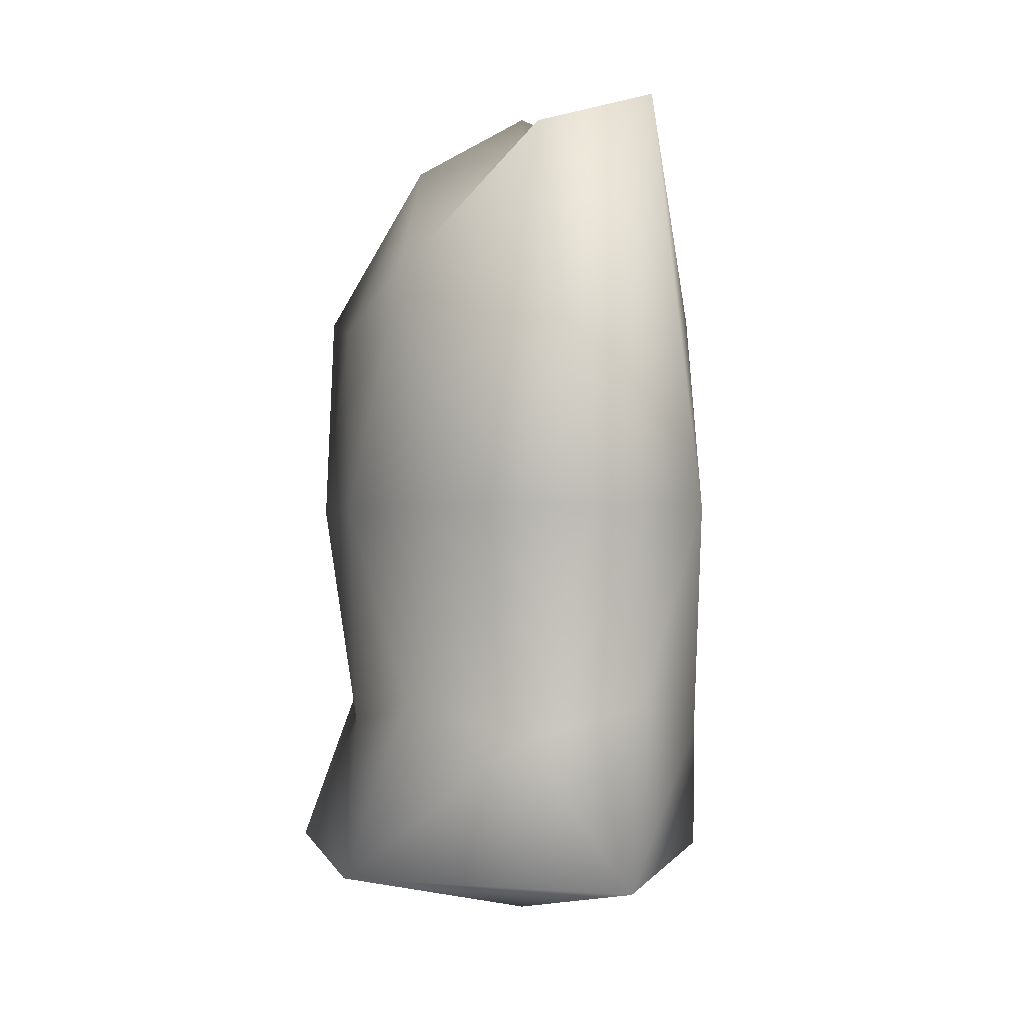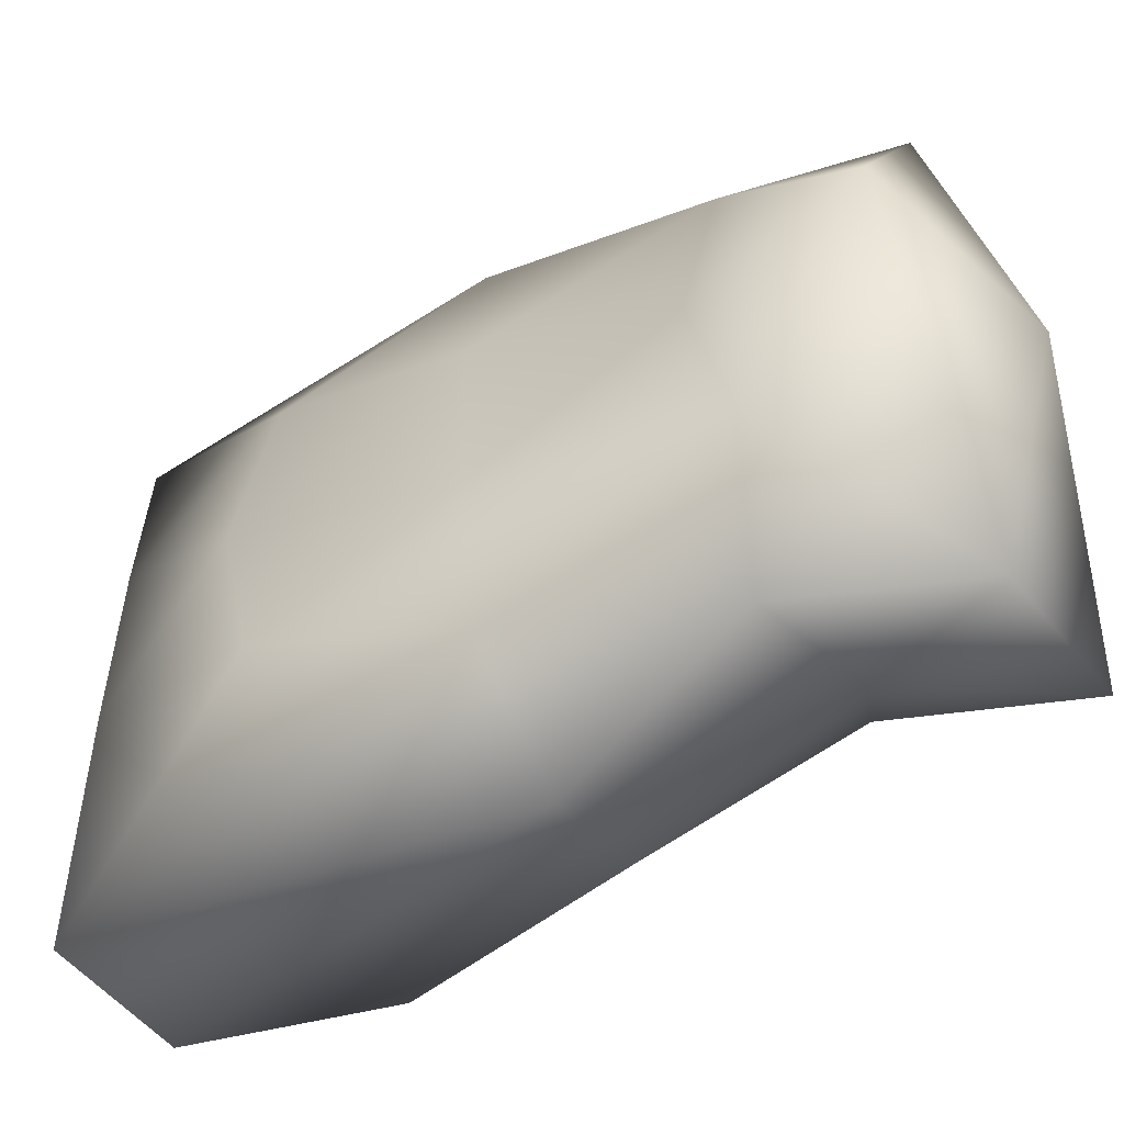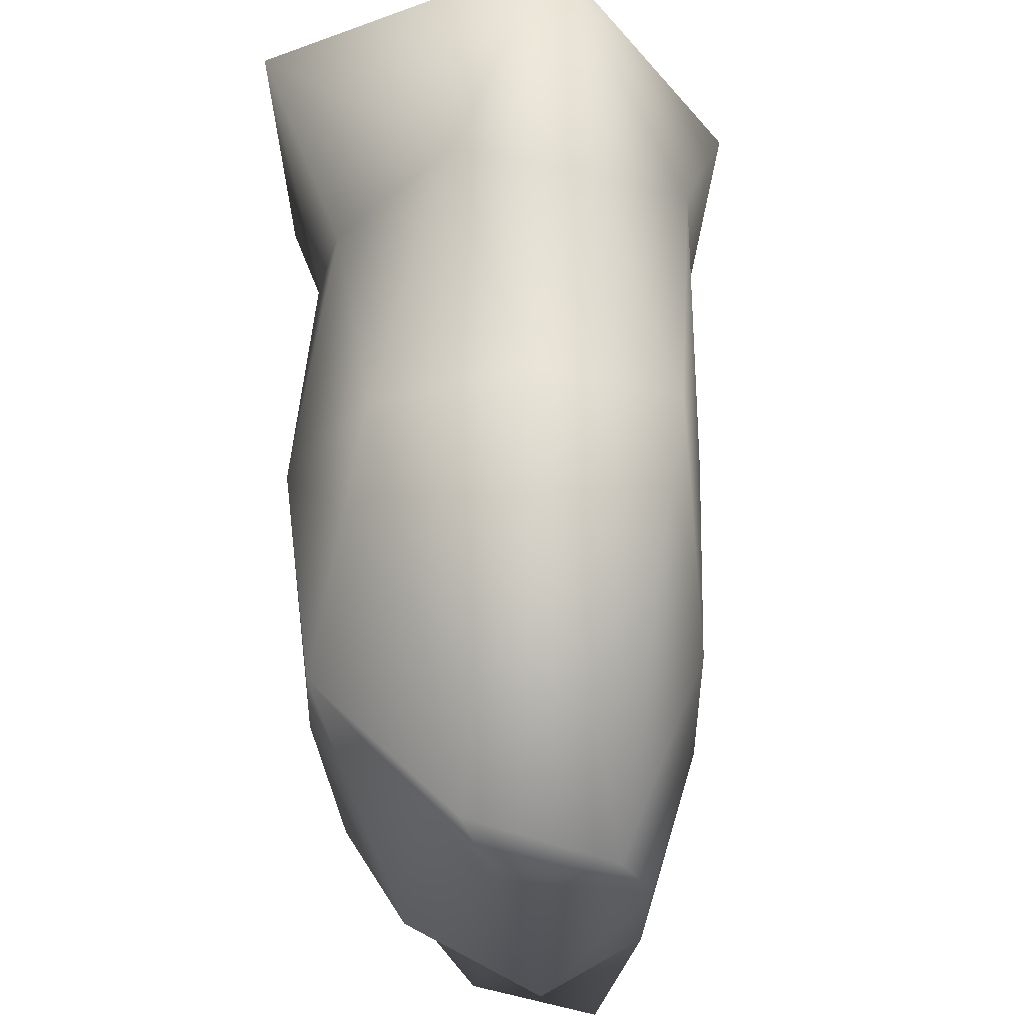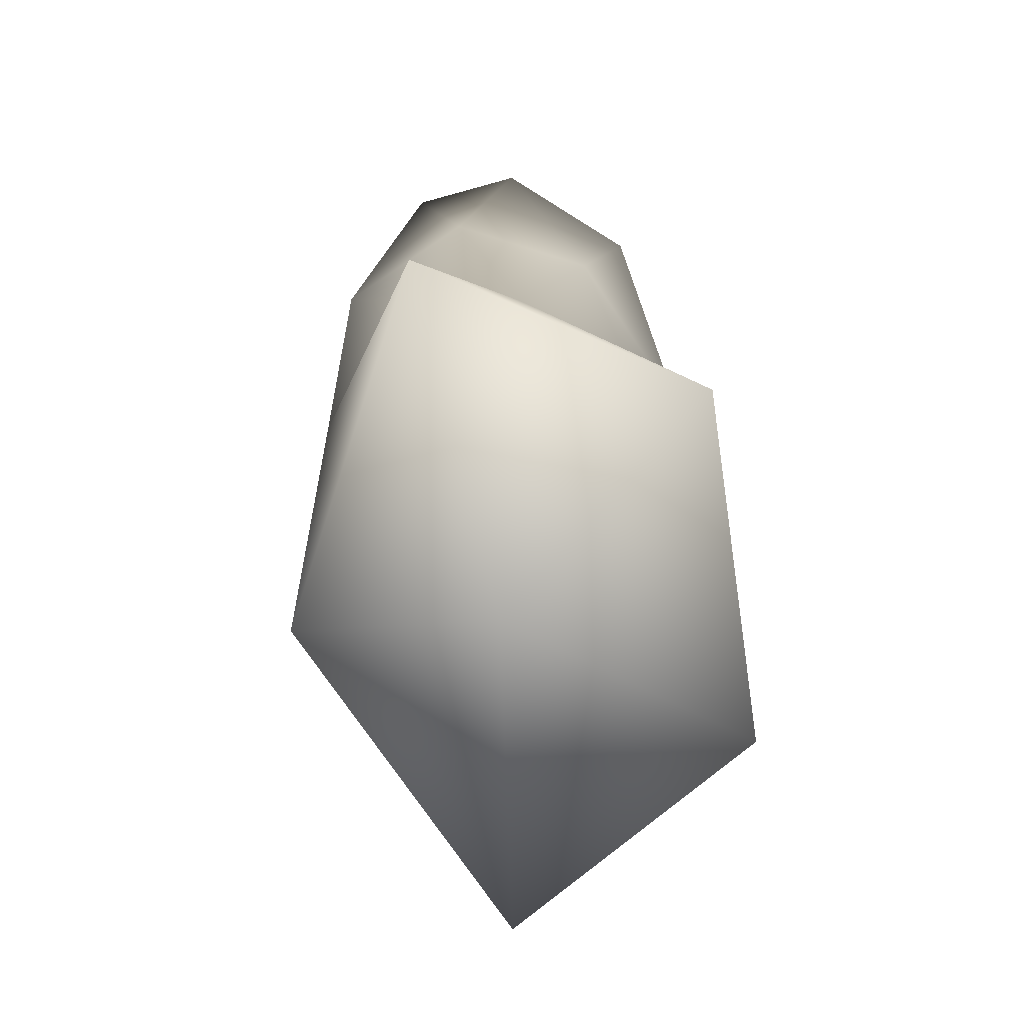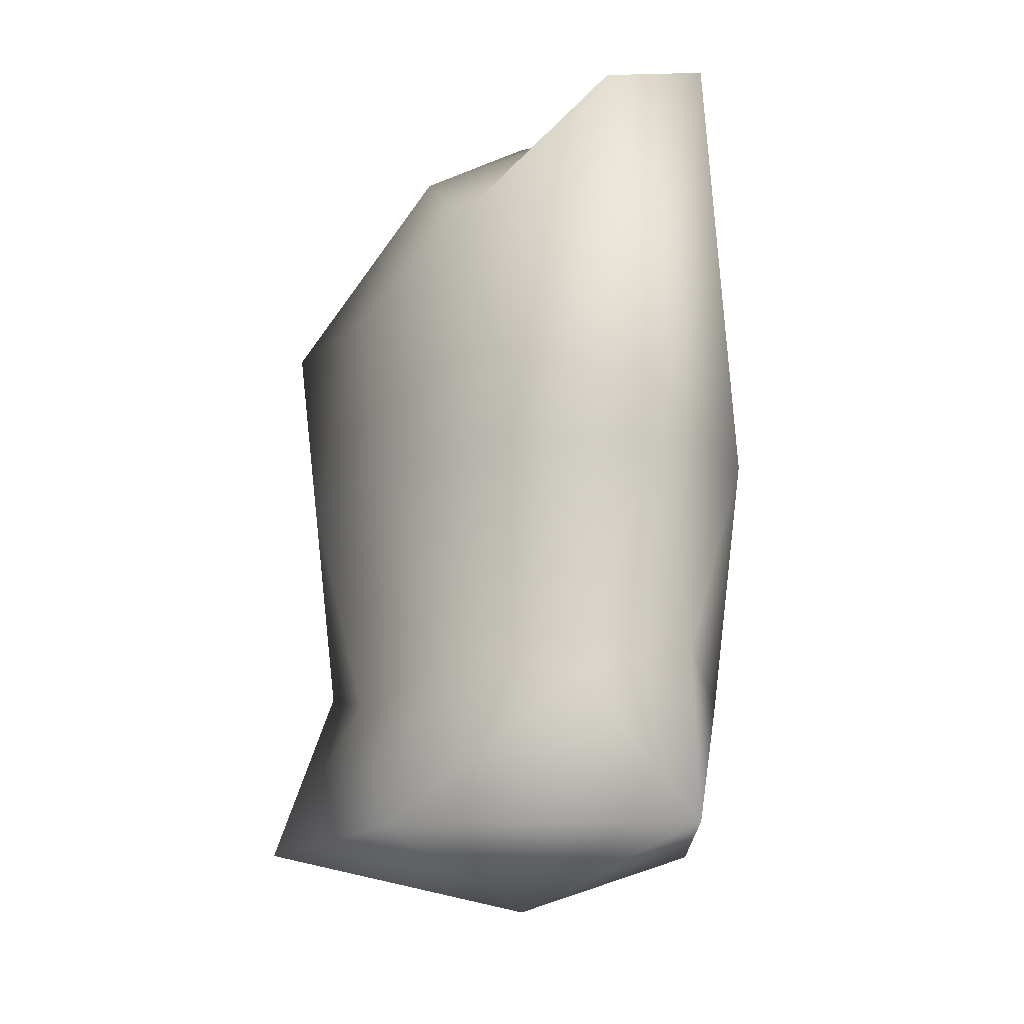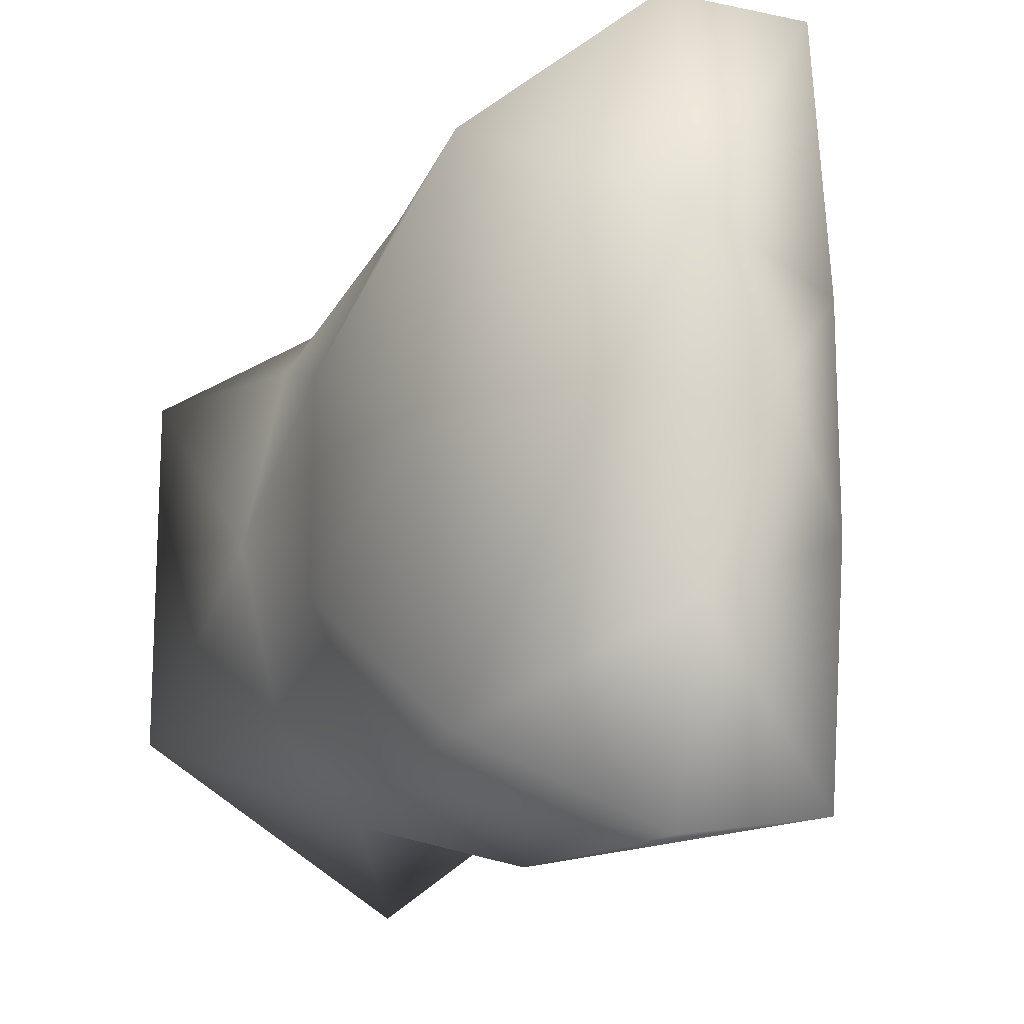
<metadata>
{"format":"obj","ext":"obj","renderer":"f3d","projection":"perspective","resolution":1024,"background":"white","views":[{"elev":-1.0,"azim":-12.2,"up":"+Z"},{"elev":-55.0,"azim":118.5,"up":"+Y"},{"elev":69.2,"azim":-1.7,"up":"+Y"},{"elev":-77.2,"azim":-171.8,"up":"+Z"},{"elev":-14.7,"azim":-24.2,"up":"+Z"},{"elev":-15.2,"azim":-26.6,"up":"+Y"}]}
</metadata>
<code>
o Icosphere
v 0.04996 -0.03694 -0.03694
v -0.4552 -0.4277 0.1124
v 0.1305 -0.7858 0.1124
v -0.309 -0.4217 0.5158
v -0.372 -0.03694 0.4373
v 0.5034 -0.03694 0.1124
v 0.1305 0.7119 0.1124
v -0.4552 0.3539 0.1124
v -0.4218 -0.2631 0.9631
v 0.1871 -0.6595 0.5158
v -0.08044 -0.6291 0.4373
v 0.04996 -0.7689 0.9631
v 0.4029 -0.03694 0.5158
v 0.3913 -0.4029 0.4373
v 0.3971 -0.2631 0.9631
v 0.1871 0.5857 0.5158
v 0.3913 0.329 0.4373
v 0.3415 0.5552 0.9631
v -0.309 0.3478 0.5158
v -0.08044 0.5552 0.4373
v -0.2416 0.5552 0.9631
v -0.2416 -0.6291 0.9631
v 0.3415 -0.6291 0.9631
v 0.3971 0.1892 0.9631
v 0.04996 0.695 0.9631
v -0.4218 0.1892 0.9631
v -0.08714 -0.8159 1.798
v -0.3571 -0.6111 1.489
v -0.03063 -0.4029 1.814
v 0.3682 -0.4217 1.41
v 0.1804 -0.7778 1.877
v 0.2609 -0.2631 1.814
v 0.3682 0.3478 1.41
v 0.3713 -0.03694 1.489
v 0.2609 0.1892 1.814
v -0.08714 0.742 1.798
v 0.1804 0.7039 1.877
v -0.03063 0.329 1.814
v -0.3937 -0.03694 1.41
v -0.3571 0.5372 1.489
v -0.2108 -0.03694 1.814
v 0.04996 -0.03694 1.963
f 1 2 3
f 4 2 5
f 1 3 6
f 1 6 7
f 1 7 8
f 4 5 9
f 10 11 12
f 13 14 15
f 16 17 18
f 19 20 21
f 4 9 22
f 10 12 23
f 13 15 24
f 16 18 25
f 19 21 26
f 27 28 29
f 30 31 32
f 33 34 35
f 36 37 38
f 39 40 41
f 3 11 10
f 3 2 11
f 2 4 11
f 5 8 19
f 5 2 8
f 2 1 8
f 6 14 13
f 6 3 14
f 3 10 14
f 7 17 16
f 7 6 17
f 6 13 17
f 8 20 19
f 8 7 20
f 7 16 20
f 9 26 39
f 9 5 26
f 5 19 26
f 12 22 27
f 12 11 22
f 11 4 22
f 15 23 30
f 15 14 23
f 14 10 23
f 18 24 33
f 18 17 24
f 17 13 24
f 21 25 36
f 21 20 25
f 20 16 25
f 22 28 27
f 22 9 28
f 9 39 28
f 23 31 30
f 23 12 31
f 12 27 31
f 24 34 33
f 24 15 34
f 15 30 34
f 25 37 36
f 25 18 37
f 18 33 37
f 26 40 39
f 26 21 40
f 21 36 40
f 29 41 42
f 29 28 41
f 28 39 41
f 32 29 42
f 32 31 29
f 31 27 29
f 35 32 42
f 35 34 32
f 34 30 32
f 38 35 42
f 38 37 35
f 37 33 35
f 41 38 42
f 41 40 38
f 40 36 38

</code>
